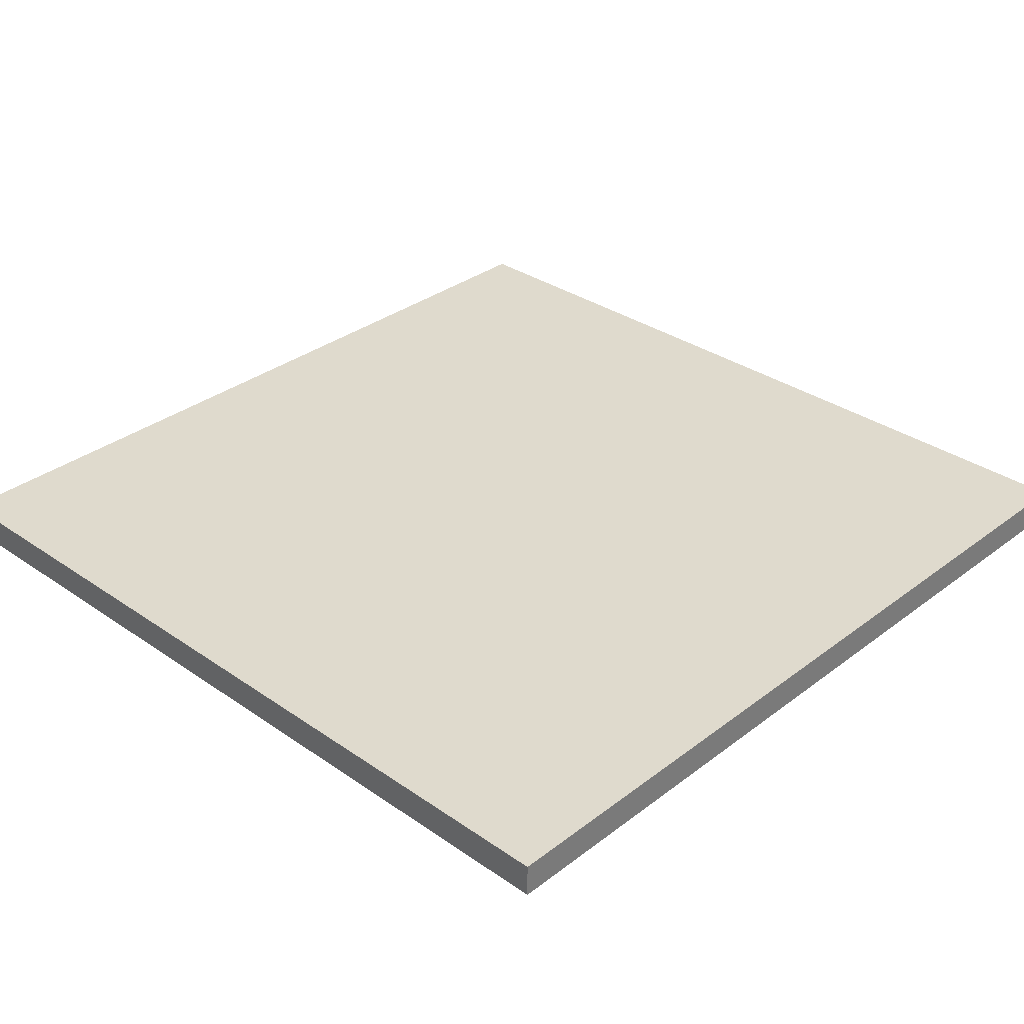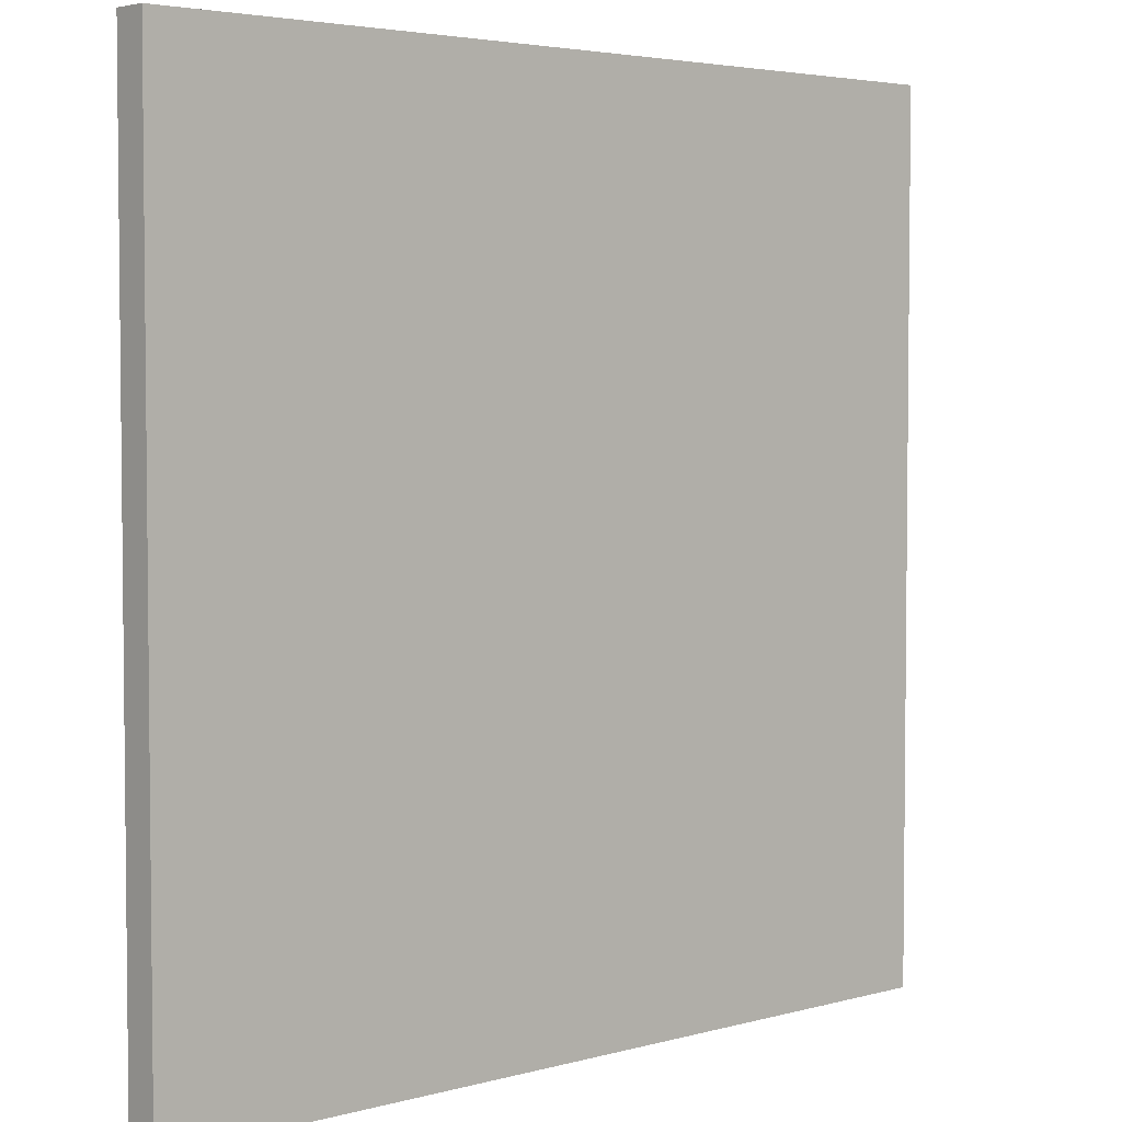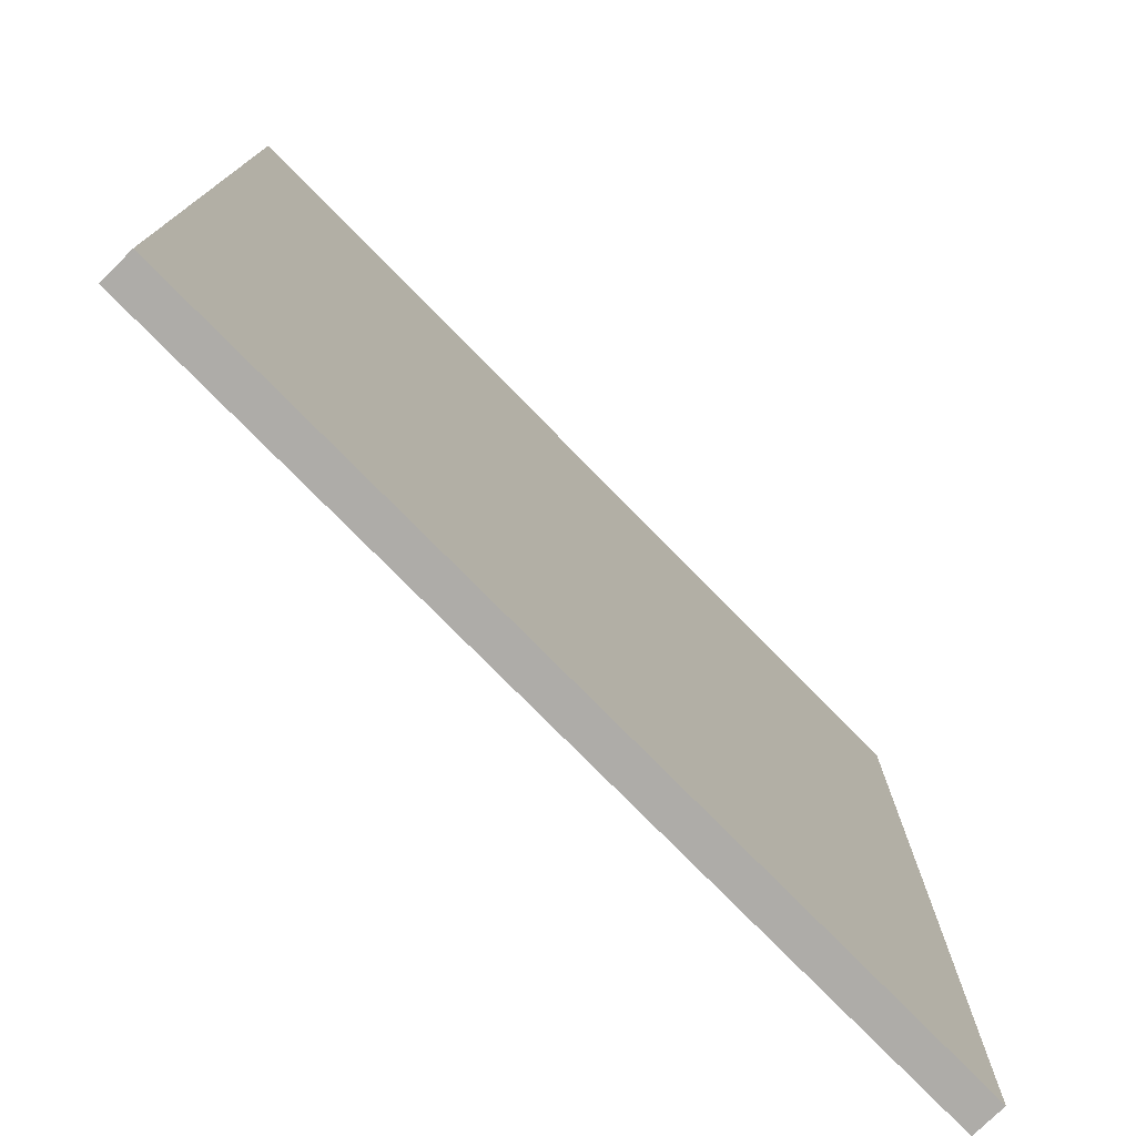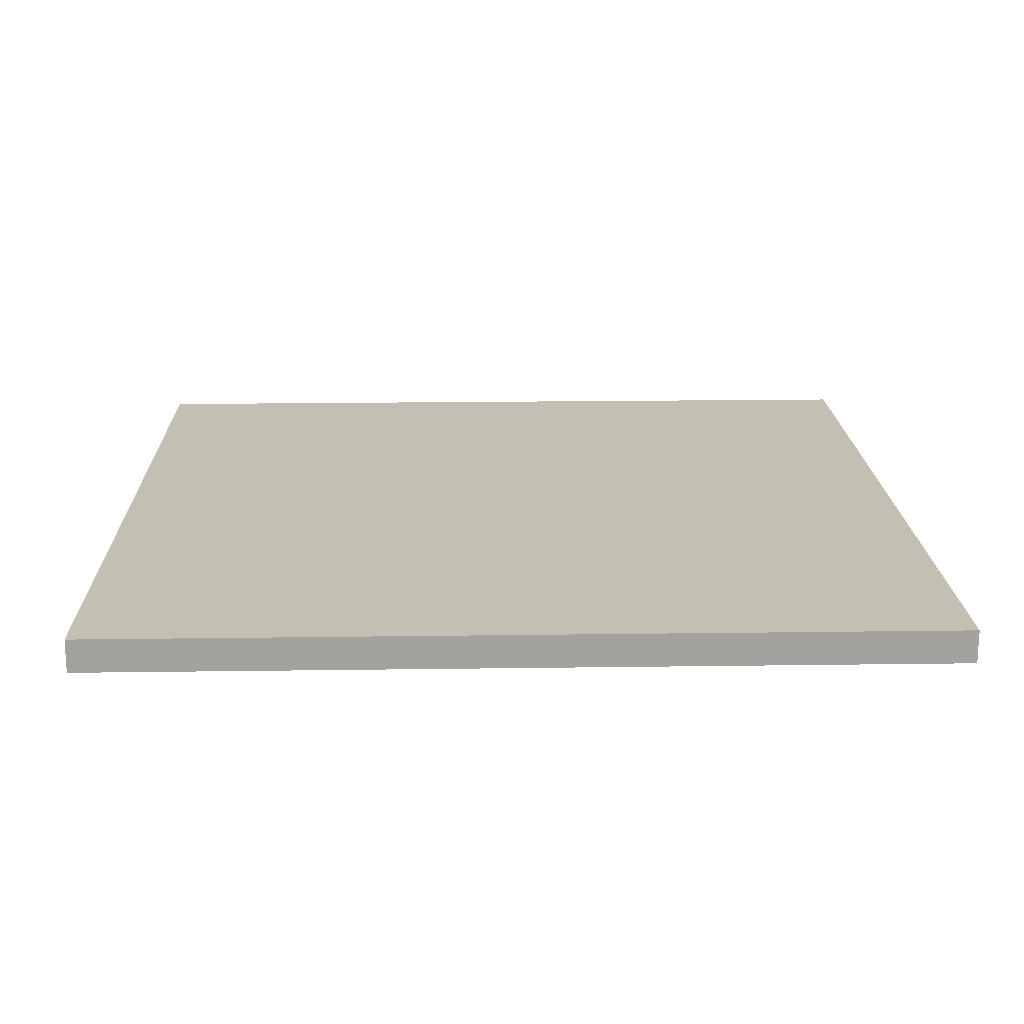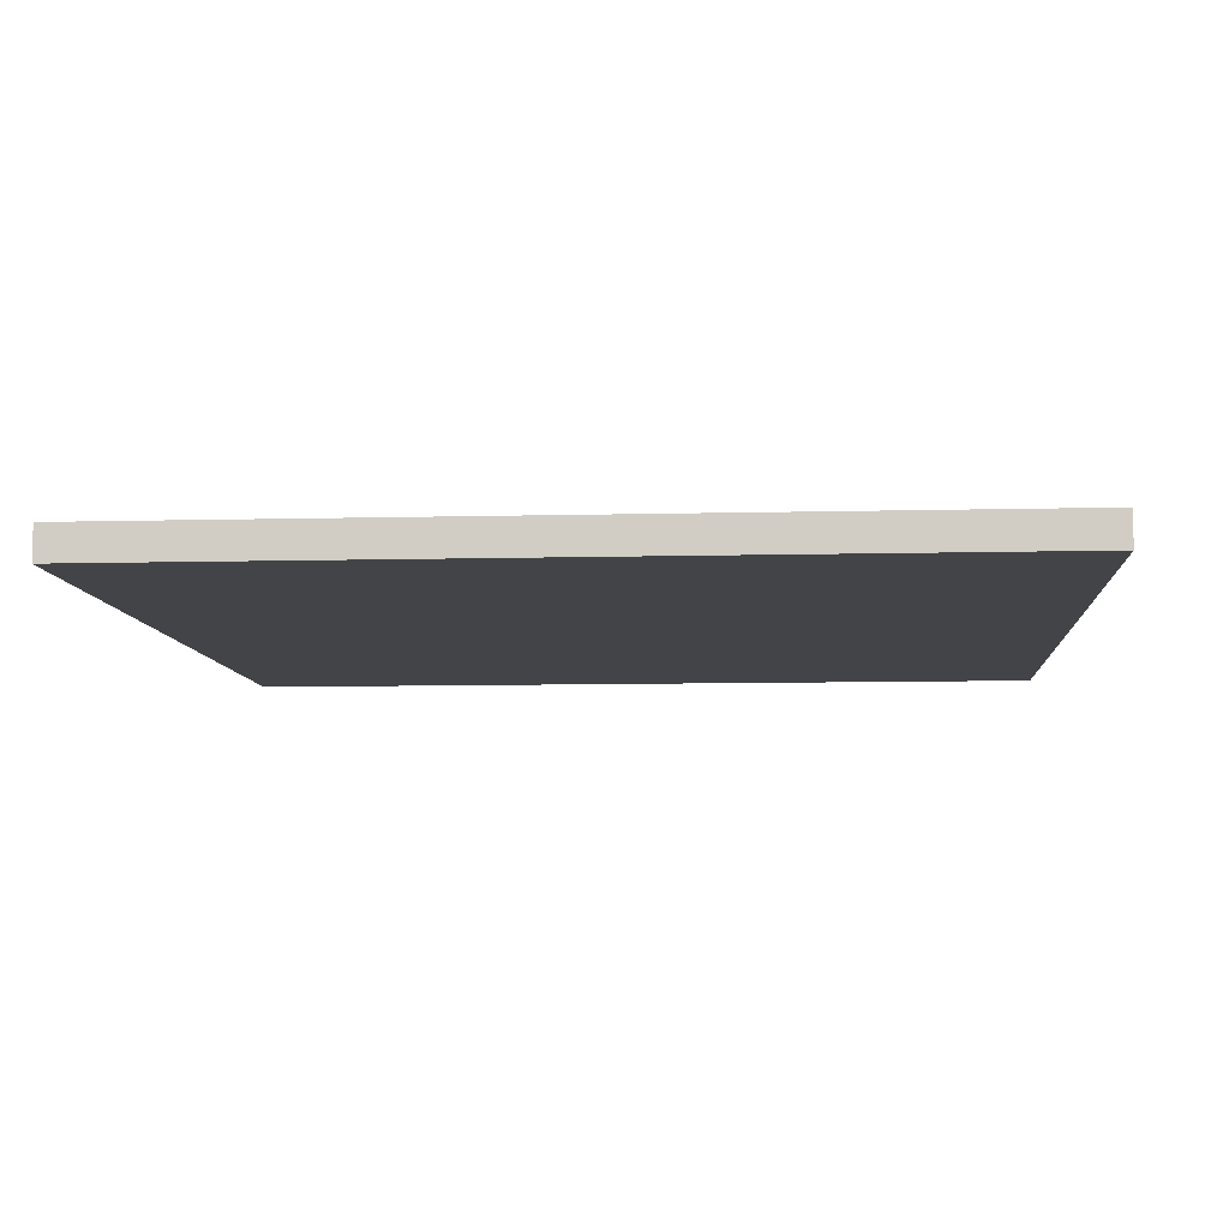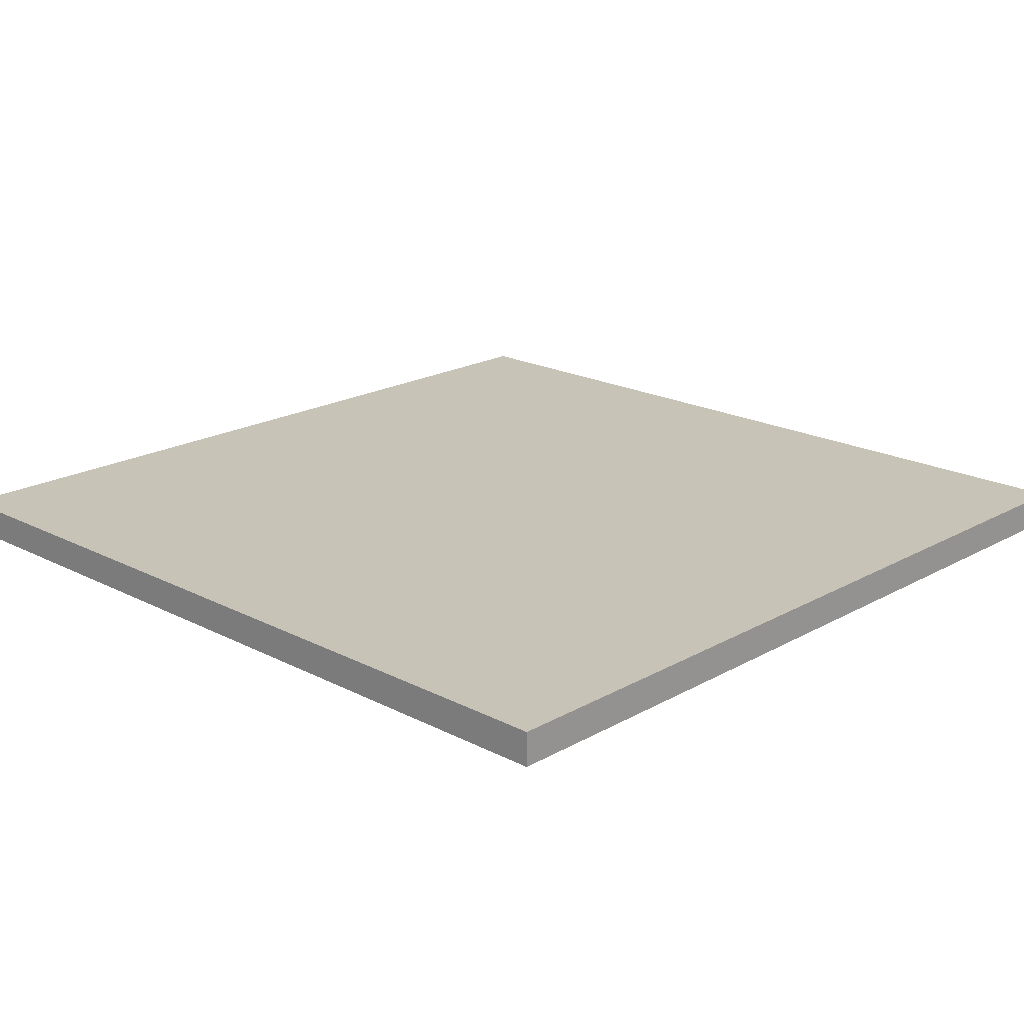
<metadata>
{"format":"obj","ext":"obj","renderer":"f3d","projection":"perspective","resolution":1024,"background":"white","views":[{"elev":32.8,"azim":133.7,"up":"+Y"},{"elev":3.9,"azim":-42.3,"up":"+Z"},{"elev":-76.9,"azim":-45.5,"up":"+Z"},{"elev":17.8,"azim":-91.6,"up":"+Y"},{"elev":-8.2,"azim":94.2,"up":"+Y"},{"elev":19.7,"azim":-46.2,"up":"+Y"}]}
</metadata>
<code>
g default
v -1.862 -0.01945 0.5
v -0.8618 -0.01945 0.5
v -1.862 0.01945 0.5
v -0.8618 0.01945 0.5
v -1.862 0.01945 -0.5
v -0.8618 0.01945 -0.5
v -1.862 -0.01945 -0.5
v -0.8618 -0.01945 -0.5
g pCube2
f 1 2 4 3
f 3 4 6 5
f 5 6 8 7
f 7 8 2 1
f 2 8 6 4
f 7 1 3 5

</code>
